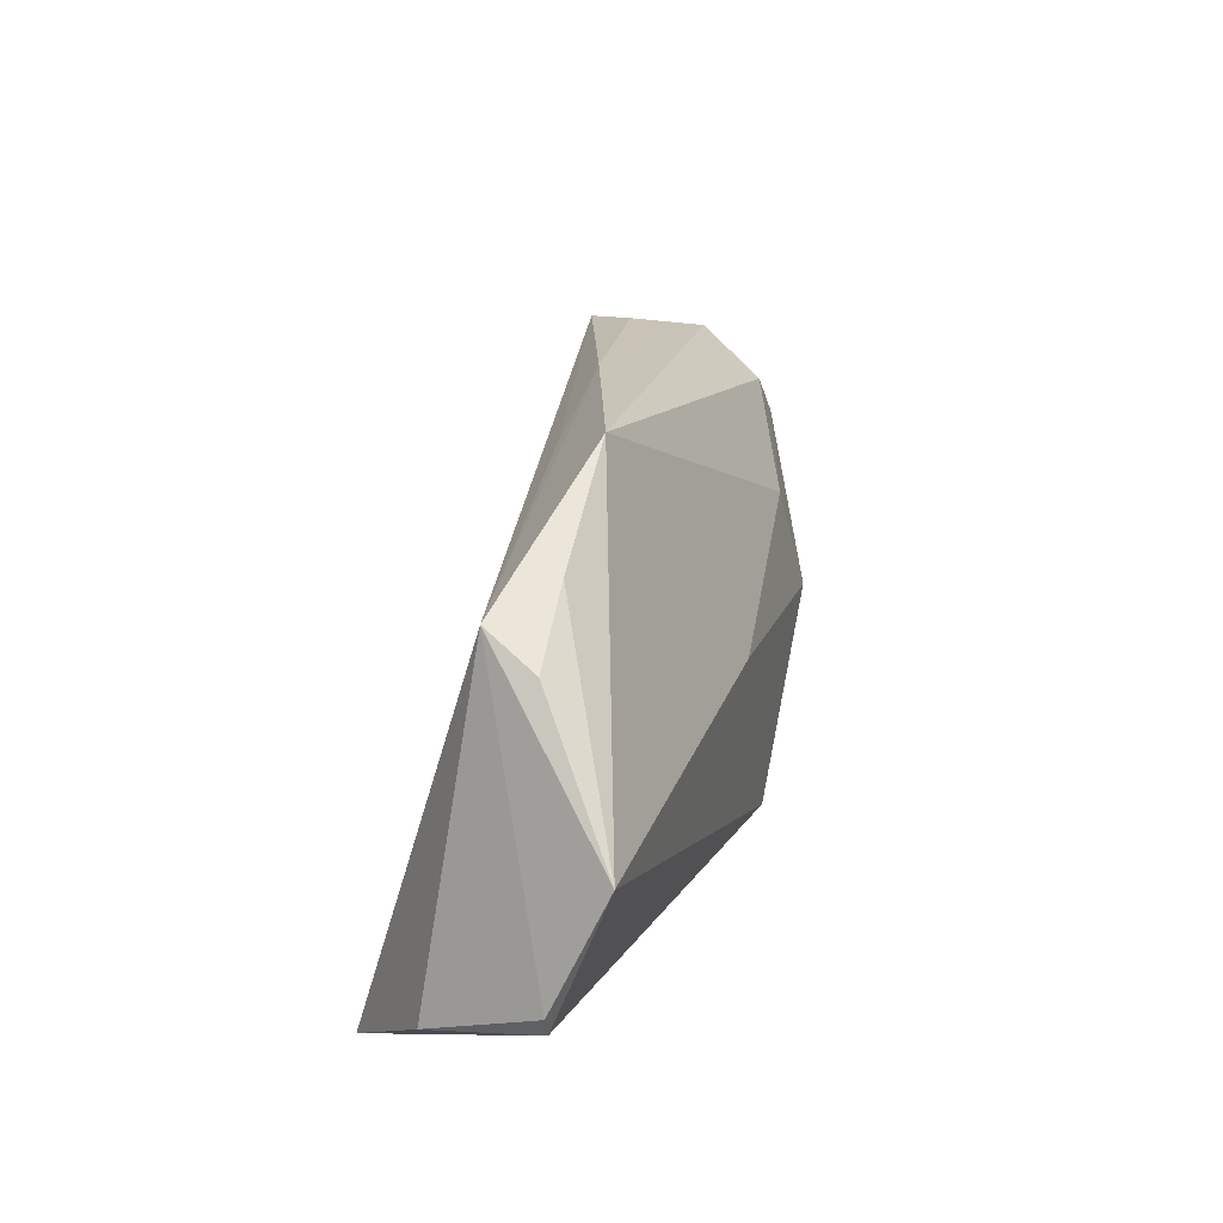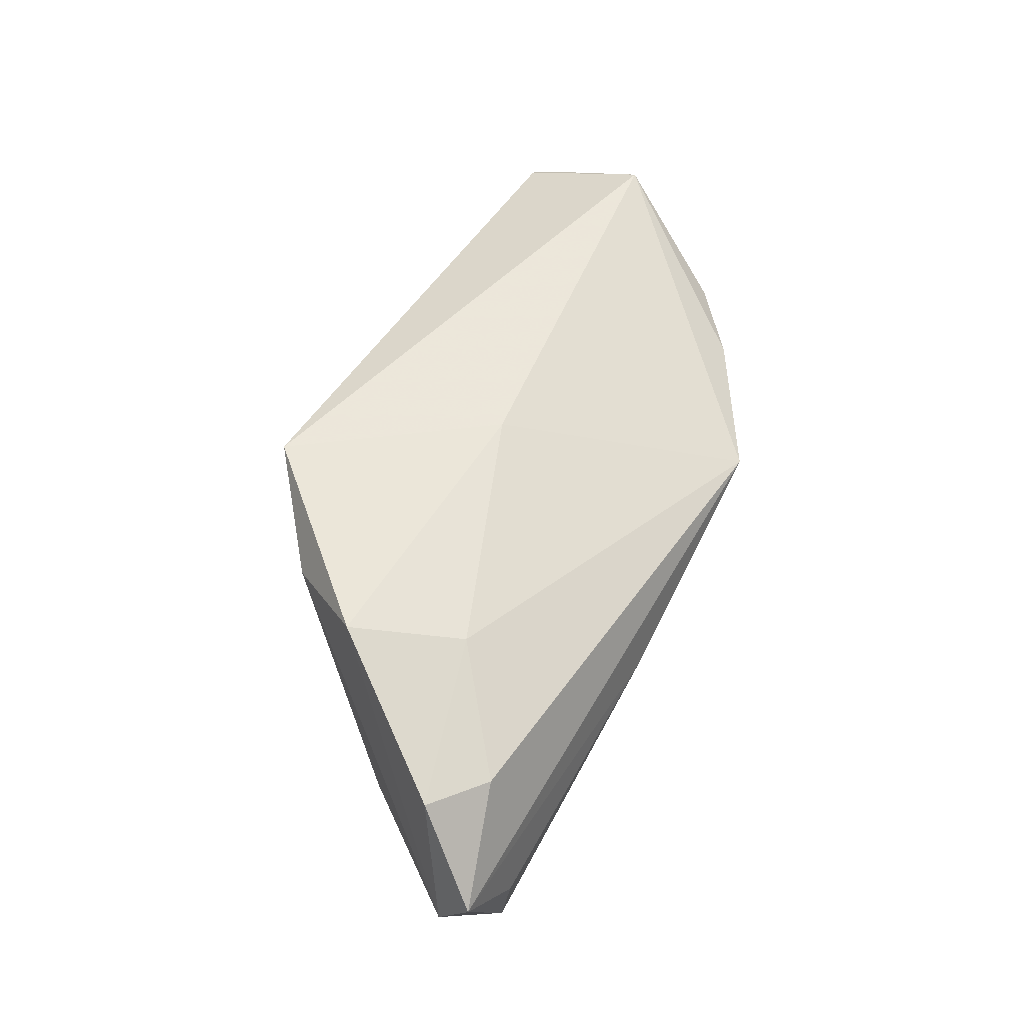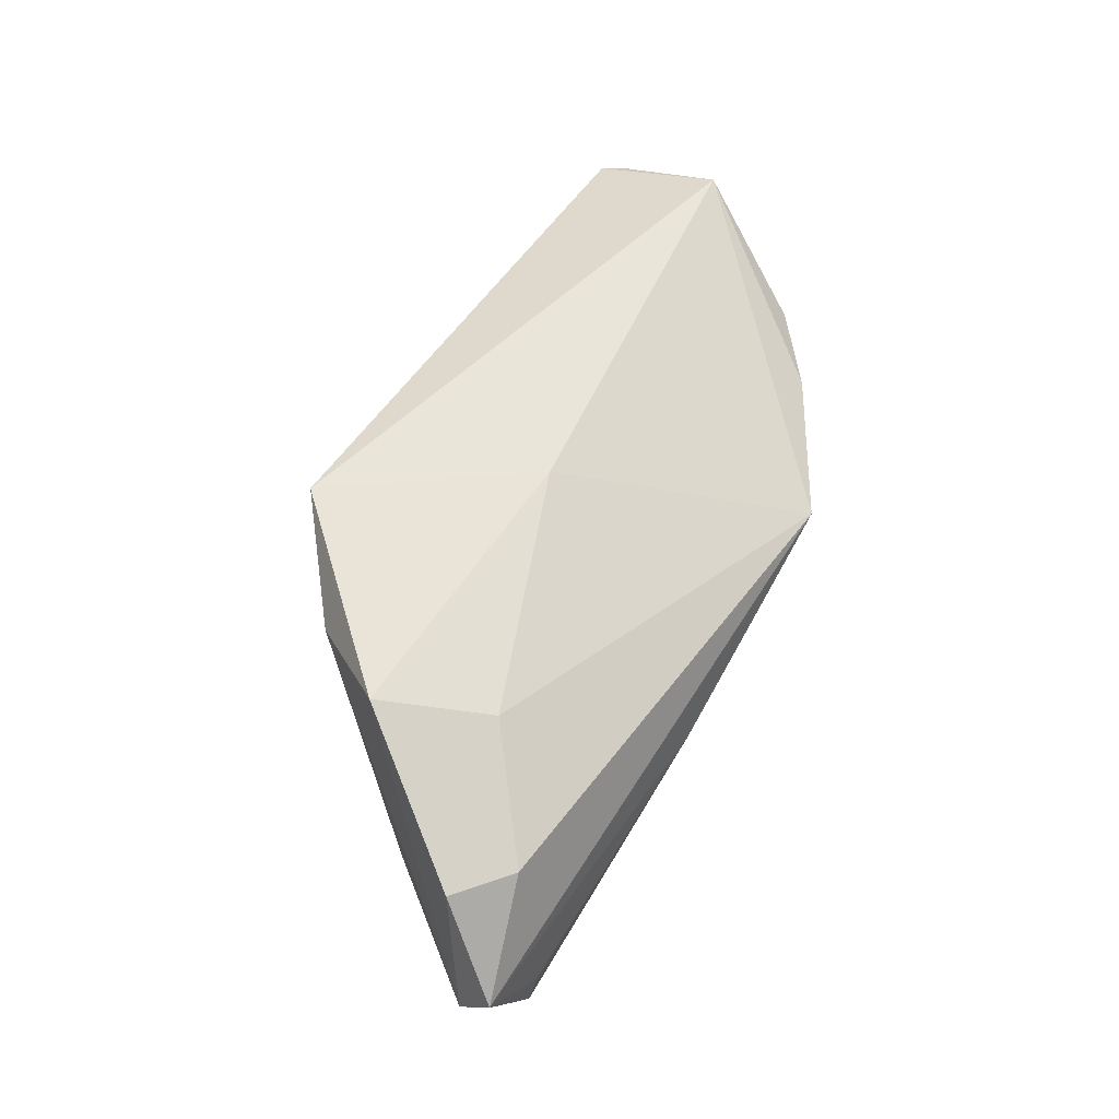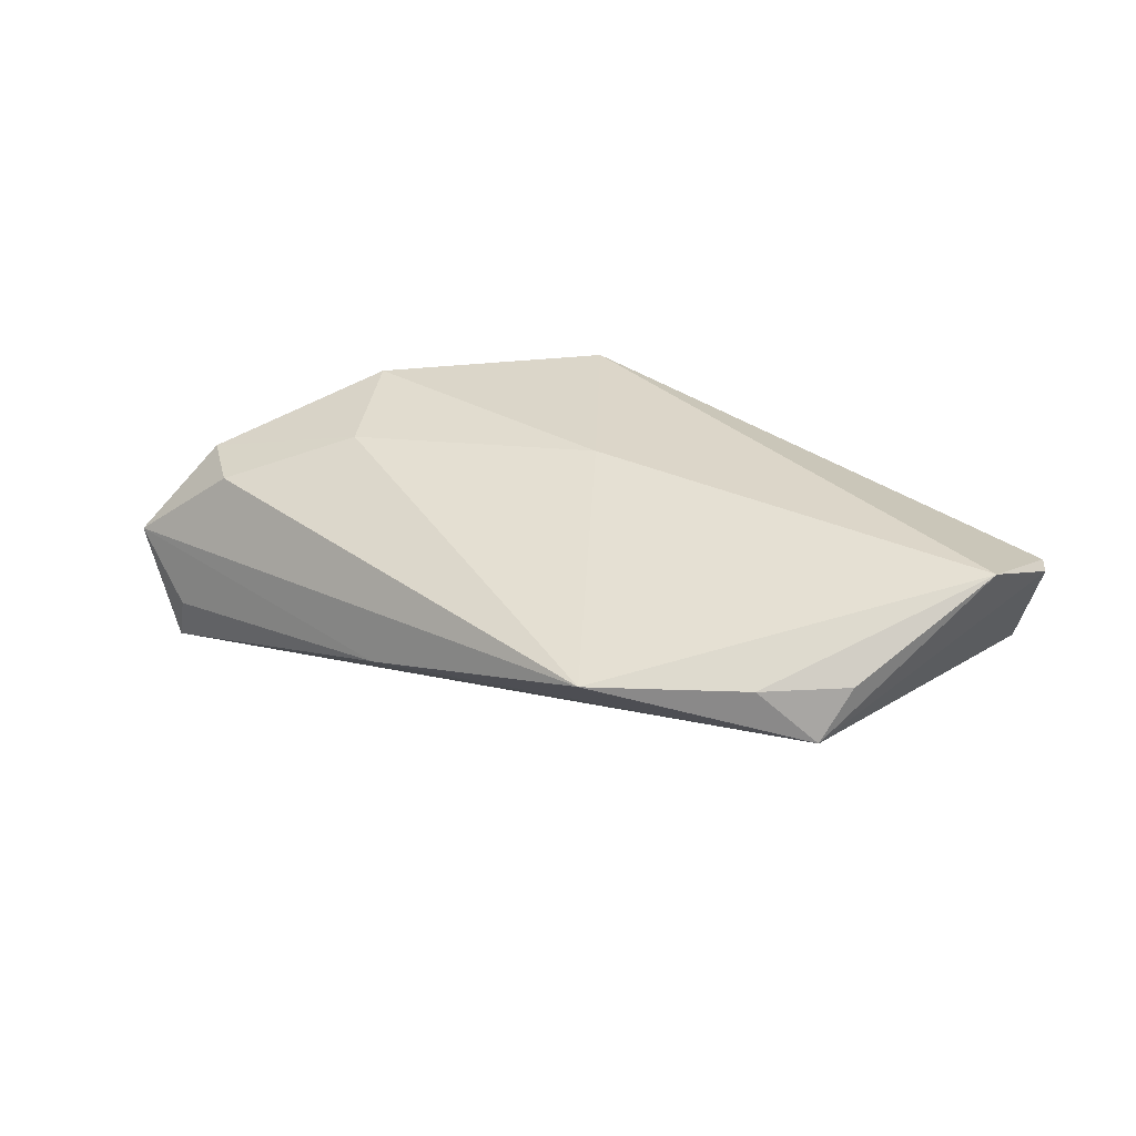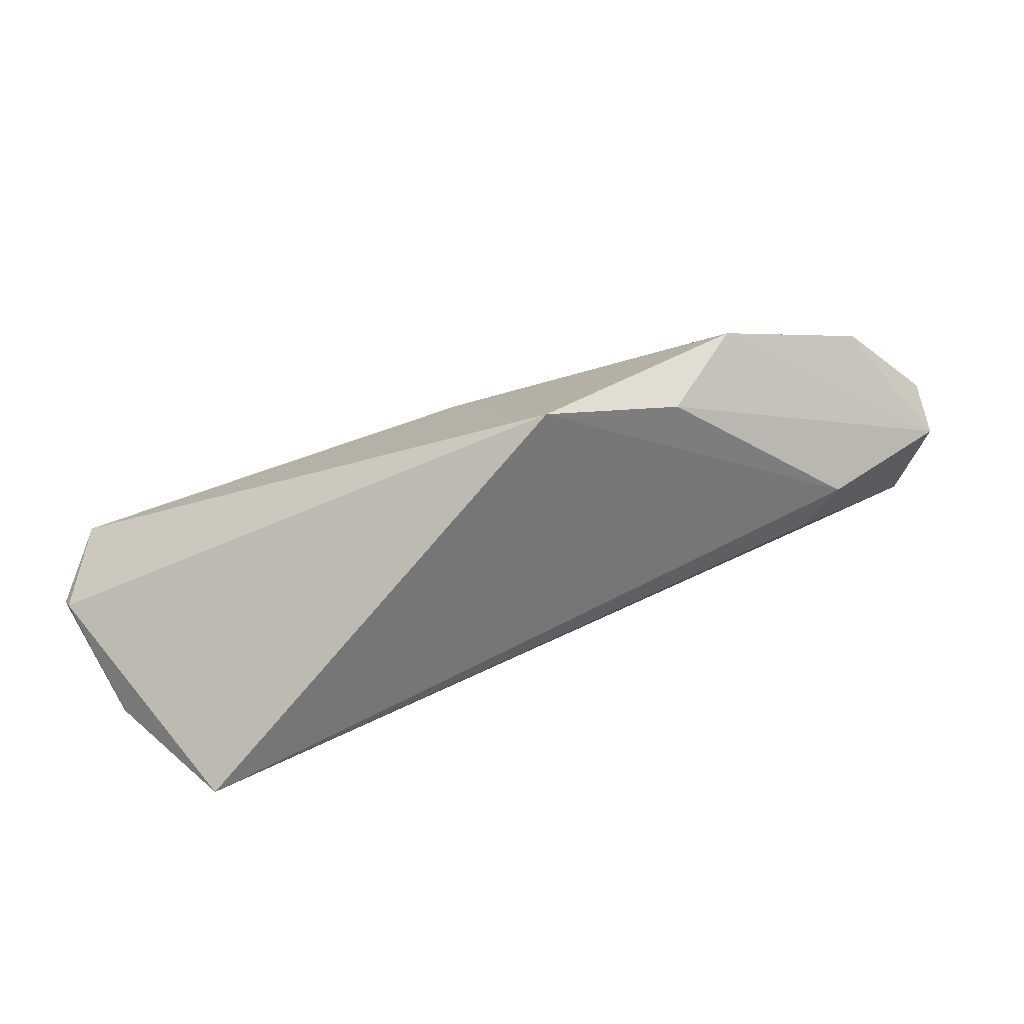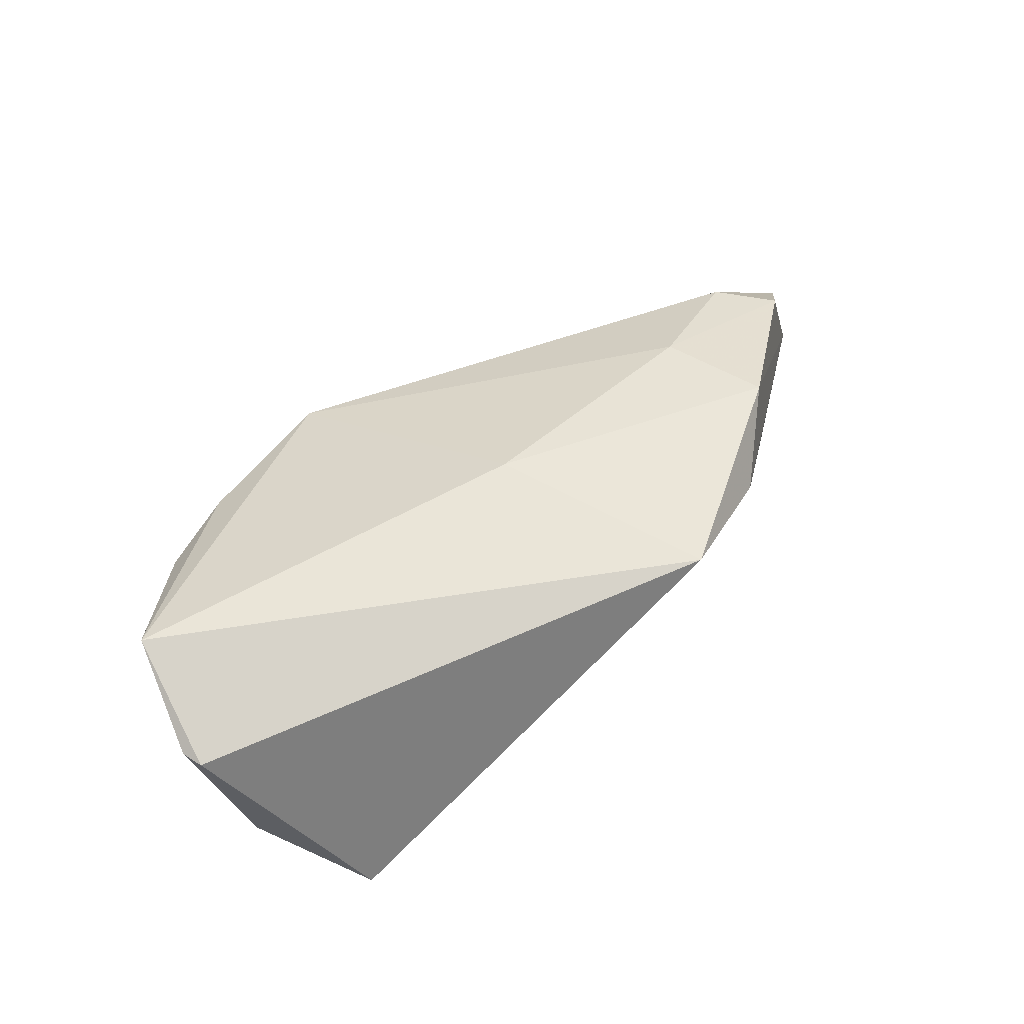
<metadata>
{"format":"obj","ext":"obj","renderer":"f3d","projection":"perspective","resolution":1024,"background":"white","views":[{"elev":28.7,"azim":-75.7,"up":"+Y"},{"elev":55.7,"azim":106.9,"up":"+Z"},{"elev":60.8,"azim":109.5,"up":"+Z"},{"elev":29.7,"azim":-153.9,"up":"+Z"},{"elev":-77.2,"azim":17.5,"up":"+Y"},{"elev":55.7,"azim":-34.9,"up":"+Z"}]}
</metadata>
<code>
v -0.04151 -0.02778 -0.01779
v 0.01336 -0.02778 0.01617
v -0.01259 0.03296 0.002696
v 0.05589 0.01822 -0.01153
v 0.04723 -0.003579 -0.009846
v -0.05566 -0.01183 0.007926
v 0.03838 -0.009445 0.01617
v 0.01993 0.02647 -0.00651
v 0.02913 -0.01969 0.01073
v 0.06344 0.01057 -0.009207
v -0.05674 -0.009061 0.007912
v -0.04231 0.02035 0.00373
v -0.03952 0.02371 -0.002935
v 0.05602 0.006841 0.007922
v 0.04145 -0.001632 -0.01373
v 0.05006 0.01385 0.007311
v -0.05392 0.005366 0.01416
v -0.03214 0.02589 0.003448
v 0.03407 0.005548 0.01337
v 0.003284 0.0242 -0.006797
v 0.0007367 0.00028 0.01617
v 0.06393 0.01495 -0.00316
v -0.05207 -0.01679 -0.00686
v 0.05733 0.01746 -0.01727
f 6 1 2
f 2 1 5
f 10 5 24
f 10 14 7
f 23 6 11
f 1 6 23
f 13 24 1
f 13 18 3
f 12 18 13
f 1 23 13
f 13 23 11
f 15 5 1
f 1 24 15
f 15 24 5
f 2 7 21
f 2 5 9
f 9 7 2
f 9 5 10
f 10 7 9
f 8 13 3
f 8 4 24
f 12 13 17
f 17 18 12
f 17 13 11
f 11 6 17
f 3 18 17
f 17 21 3
f 17 6 2
f 2 21 17
f 3 16 22
f 22 8 3
f 4 8 22
f 16 14 22
f 22 14 10
f 10 24 22
f 24 4 22
f 19 21 7
f 19 14 16
f 19 7 14
f 19 16 3
f 3 21 19
f 24 13 20
f 20 8 24
f 13 8 20

</code>
